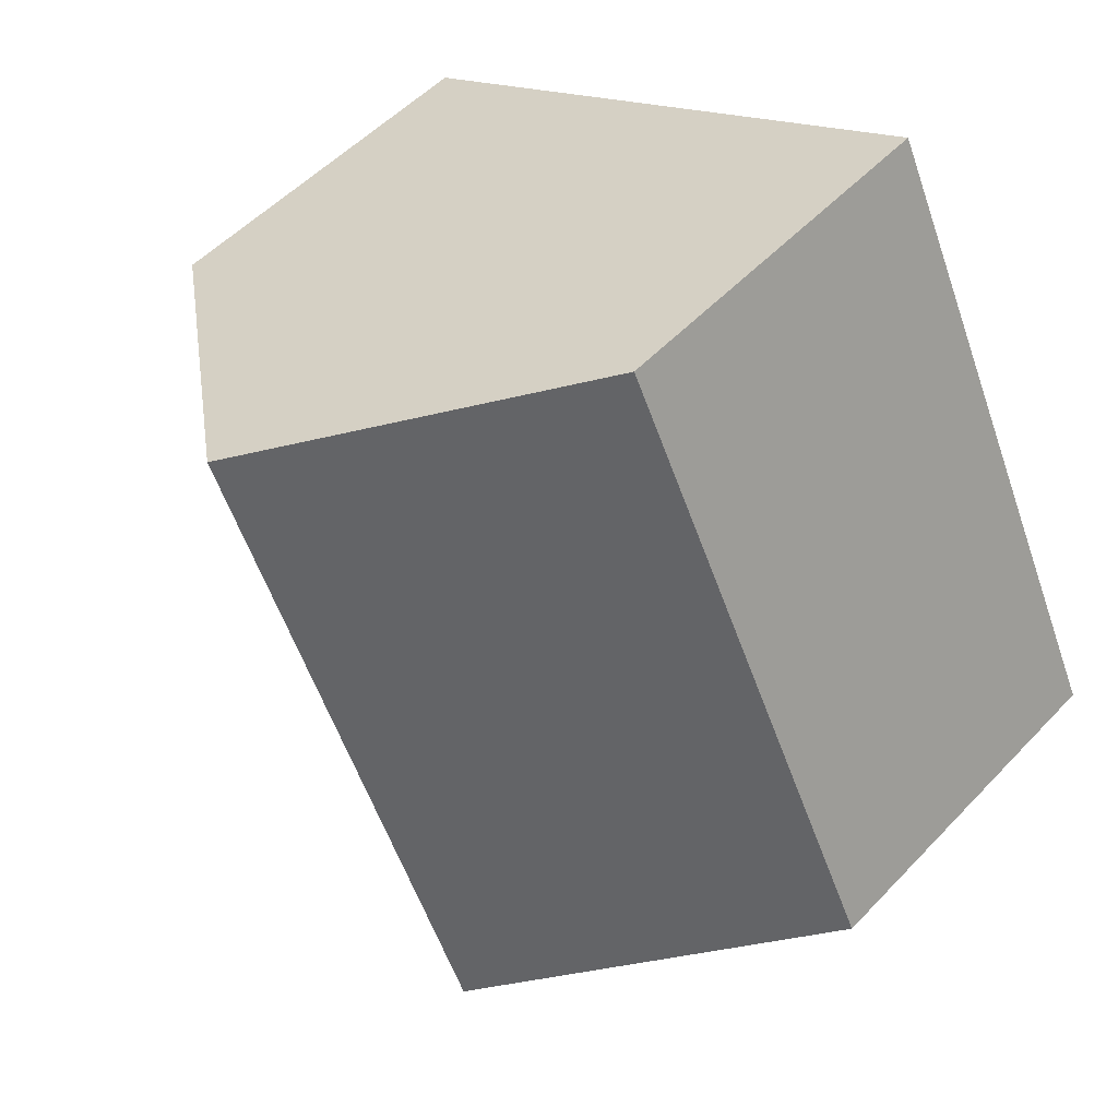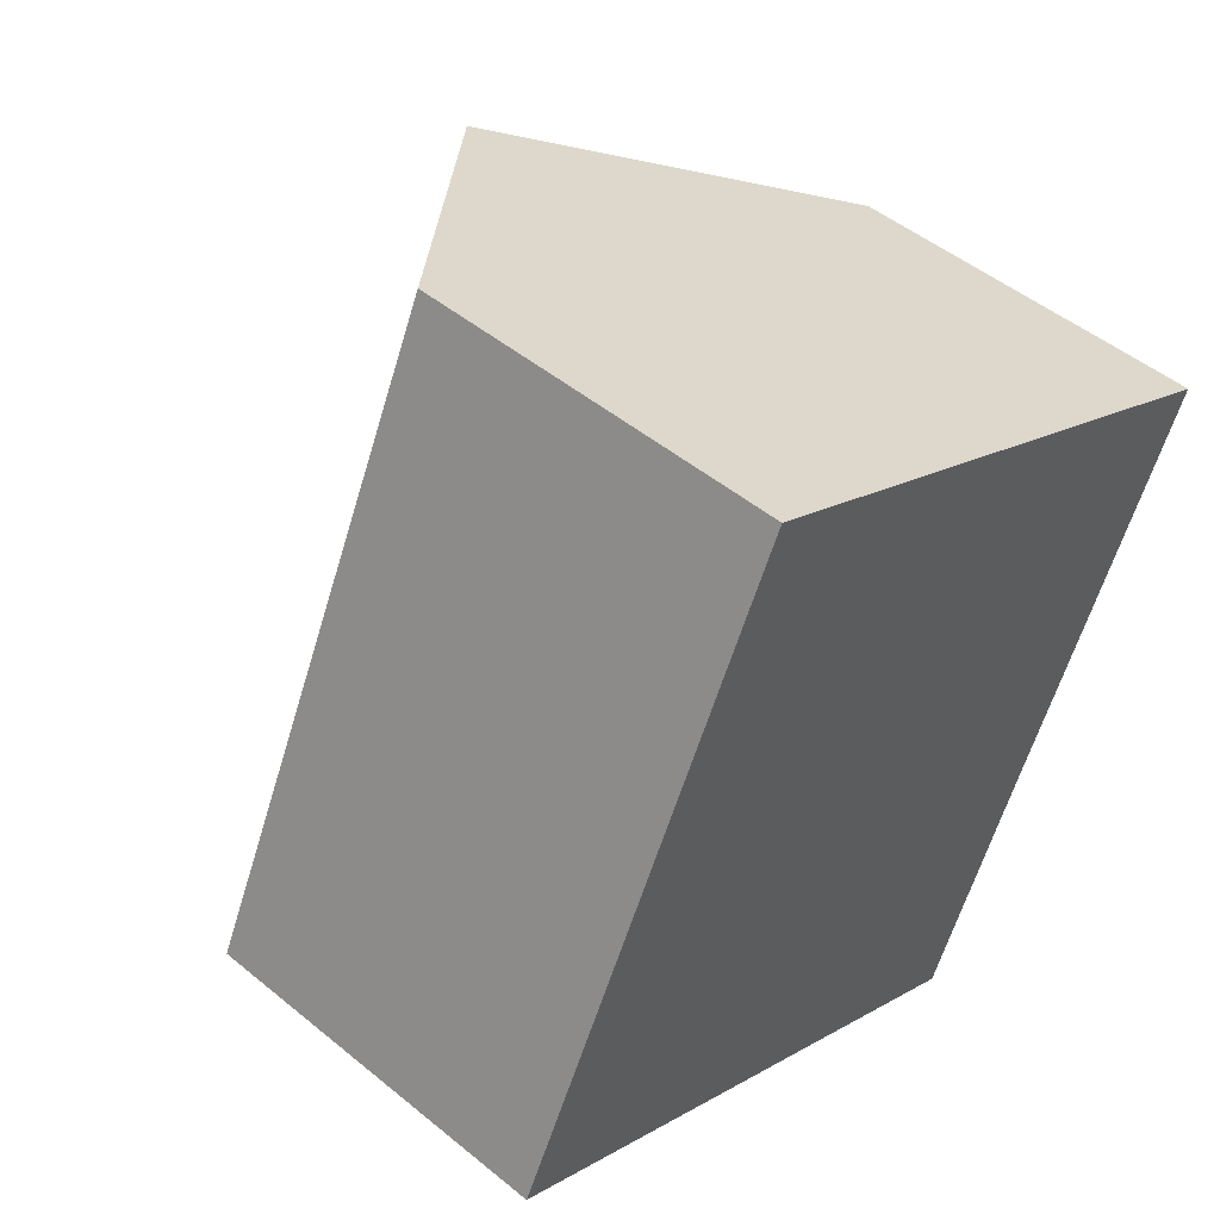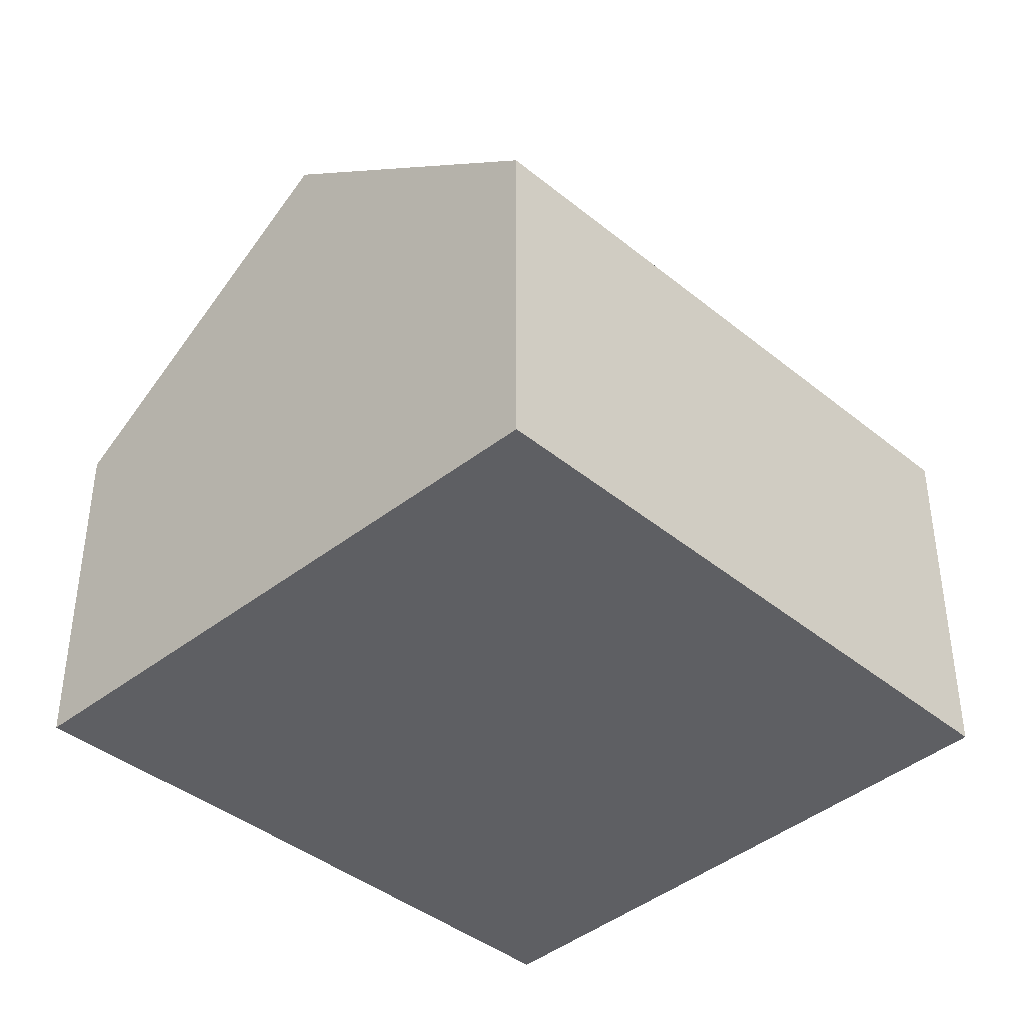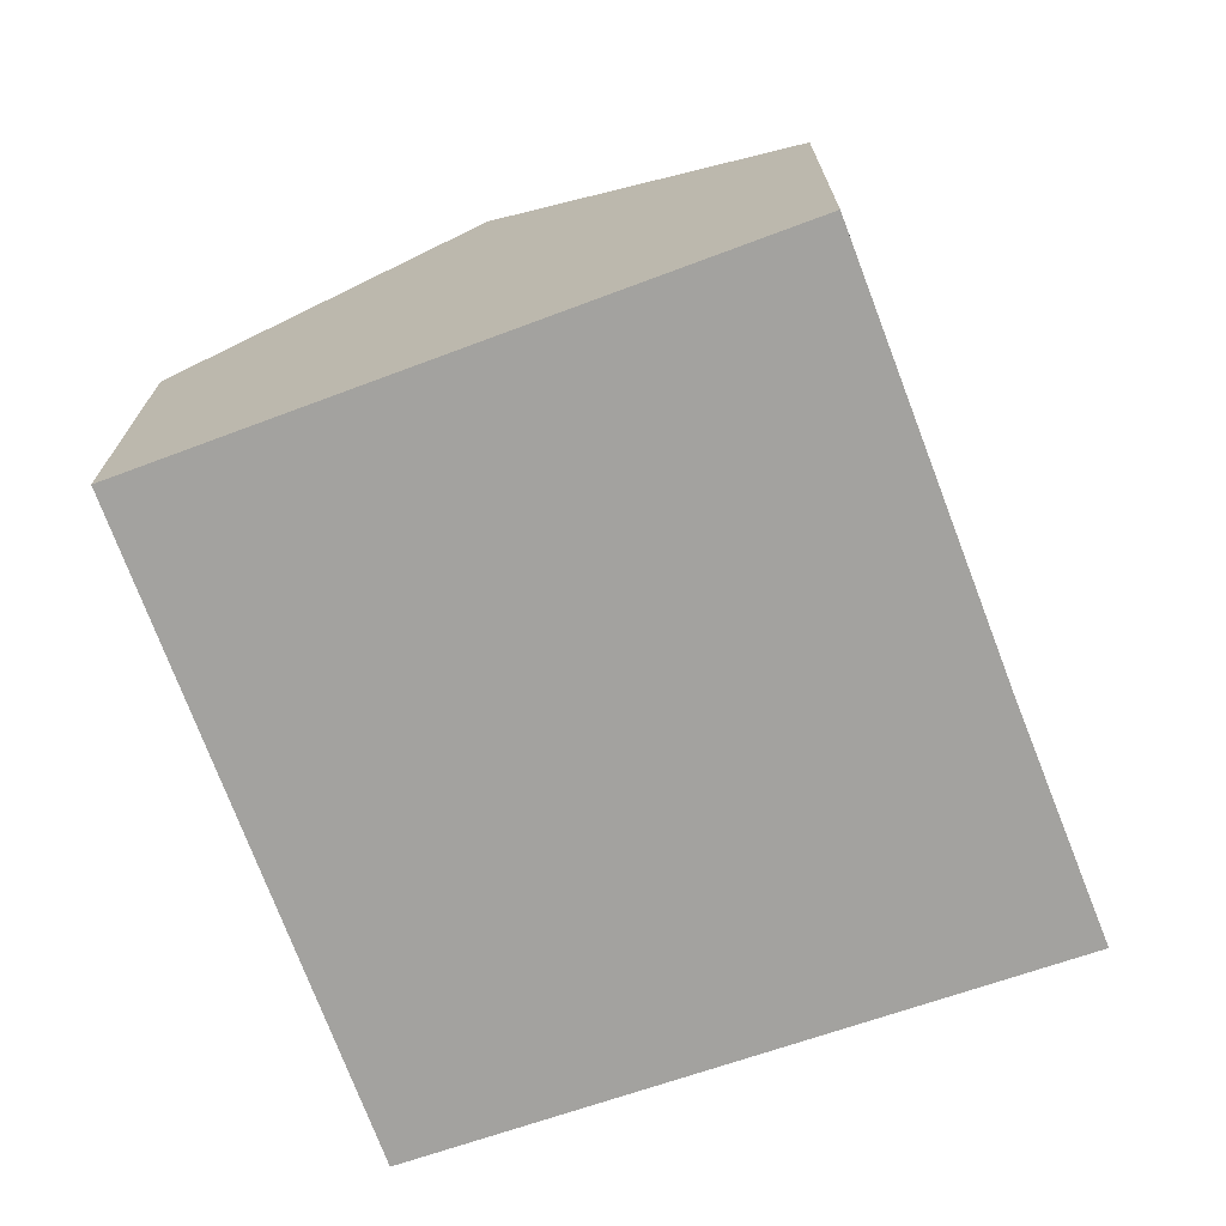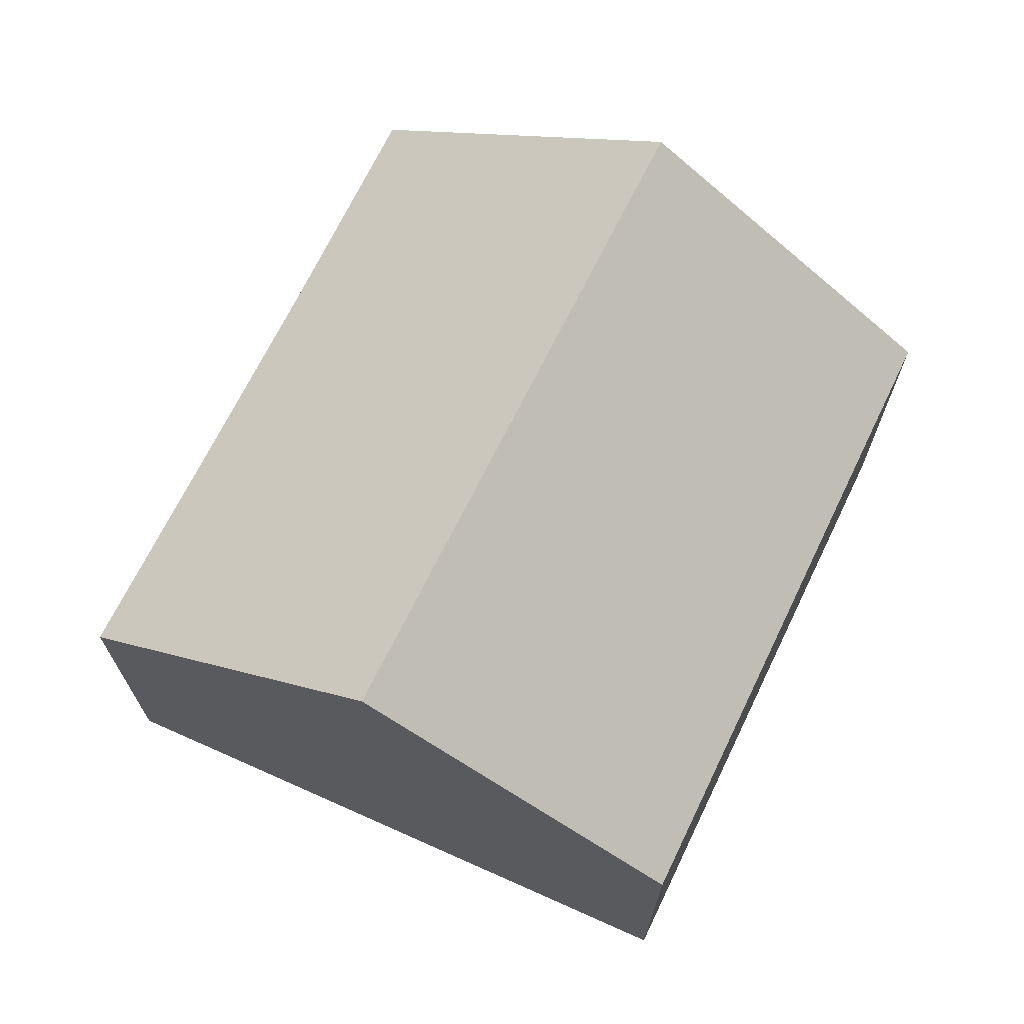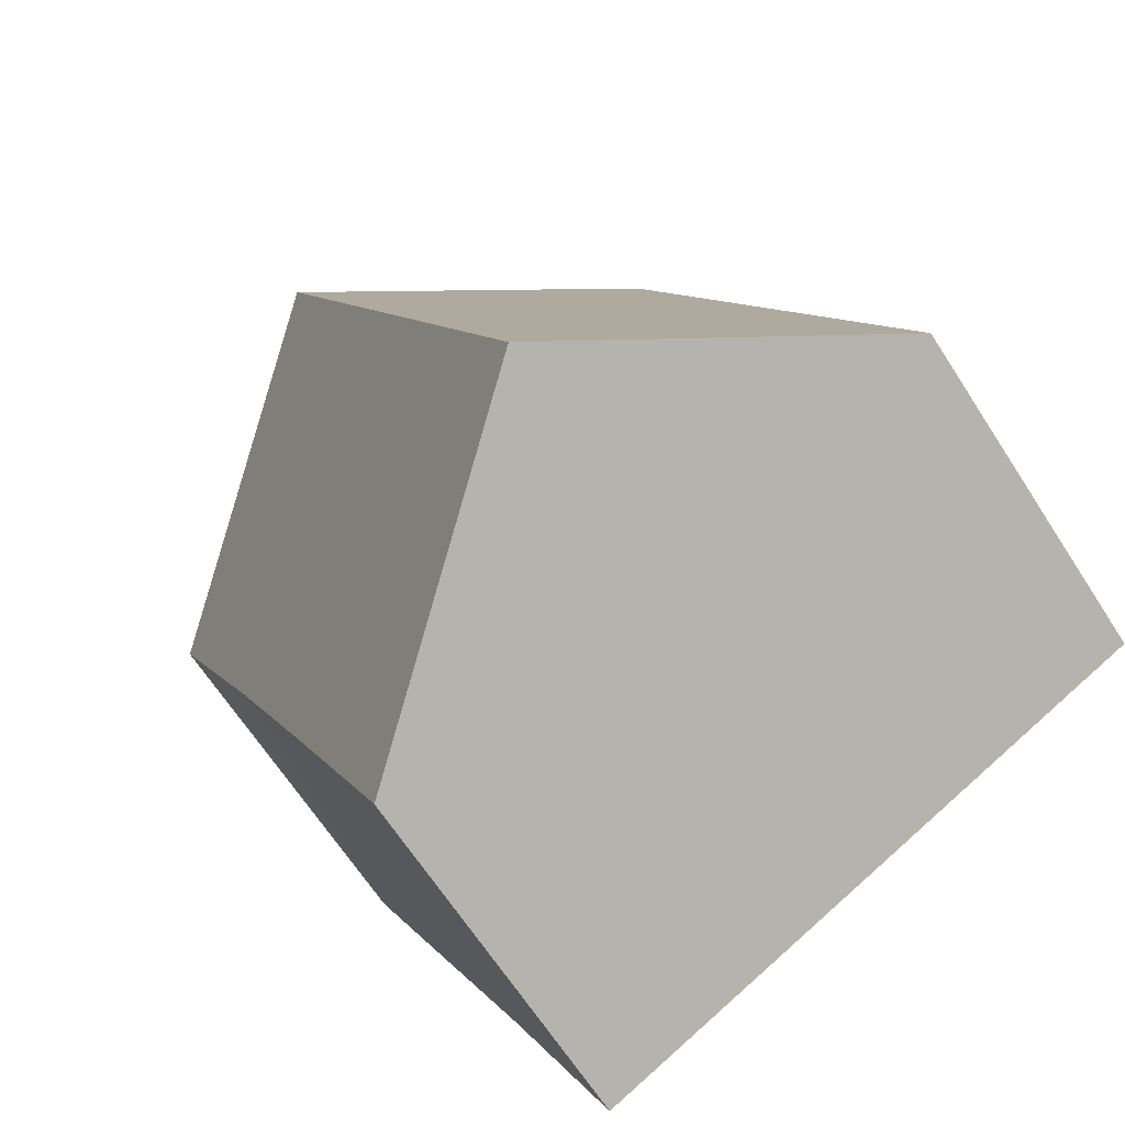
<metadata>
{"format":"obj","ext":"obj","renderer":"f3d","projection":"perspective","resolution":1024,"background":"white","views":[{"elev":52.3,"azim":-138.2,"up":"+Z"},{"elev":48.4,"azim":-47.5,"up":"+Z"},{"elev":-41.3,"azim":-109.1,"up":"+Y"},{"elev":-72.5,"azim":46.1,"up":"+Y"},{"elev":71.0,"azim":-128.5,"up":"+Y"},{"elev":-66.3,"azim":-147.1,"up":"+Z"}]}
</metadata>
<code>
v  3.664 7.641 -1.905
v  8.6 4.651 -0.954
v  7.302 4.634 -3.796
v  9.635 4.657 1.285
v  7.225 7.641 5.735
v  10.88 4.635 3.878
v  10.92 4.634 3.959
v  8.321 6.748 5.208
v  0 4.612 2.824e-16
v  3.618 4.703 7.47
v  7.302 2.324e-16 -3.796
v  3.664 1.166e-16 -1.905
v  0 0 0
v  3.618 -4.574e-16 7.47
v  7.225 -3.512e-16 5.735
v  8.321 -3.189e-16 5.208
v  10.92 -2.424e-16 3.959
v  8.6 5.842e-17 -0.954
v  10.88 -2.375e-16 3.878
v  9.635 -7.868e-17 1.285
g defaultobject
f 1 2 3
f 2 1 4
f 4 1 5
f 4 5 6
f 6 5 7
f 7 5 8
f 9 5 1
f 5 9 10
f 11 1 3
f 1 11 9
f 9 11 12
f 9 12 13
f 9 14 10
f 14 9 13
f 14 5 10
f 5 14 8
f 8 14 7
f 7 14 15
f 7 15 16
f 7 16 17
f 18 3 2
f 3 18 11
f 17 6 7
f 6 17 4
f 4 17 2
f 2 17 18
f 18 17 19
f 18 19 20
f 16 19 17
f 19 16 20
f 20 16 15
f 20 15 14
f 20 14 18
f 18 14 13
f 18 13 11
f 11 13 12

</code>
